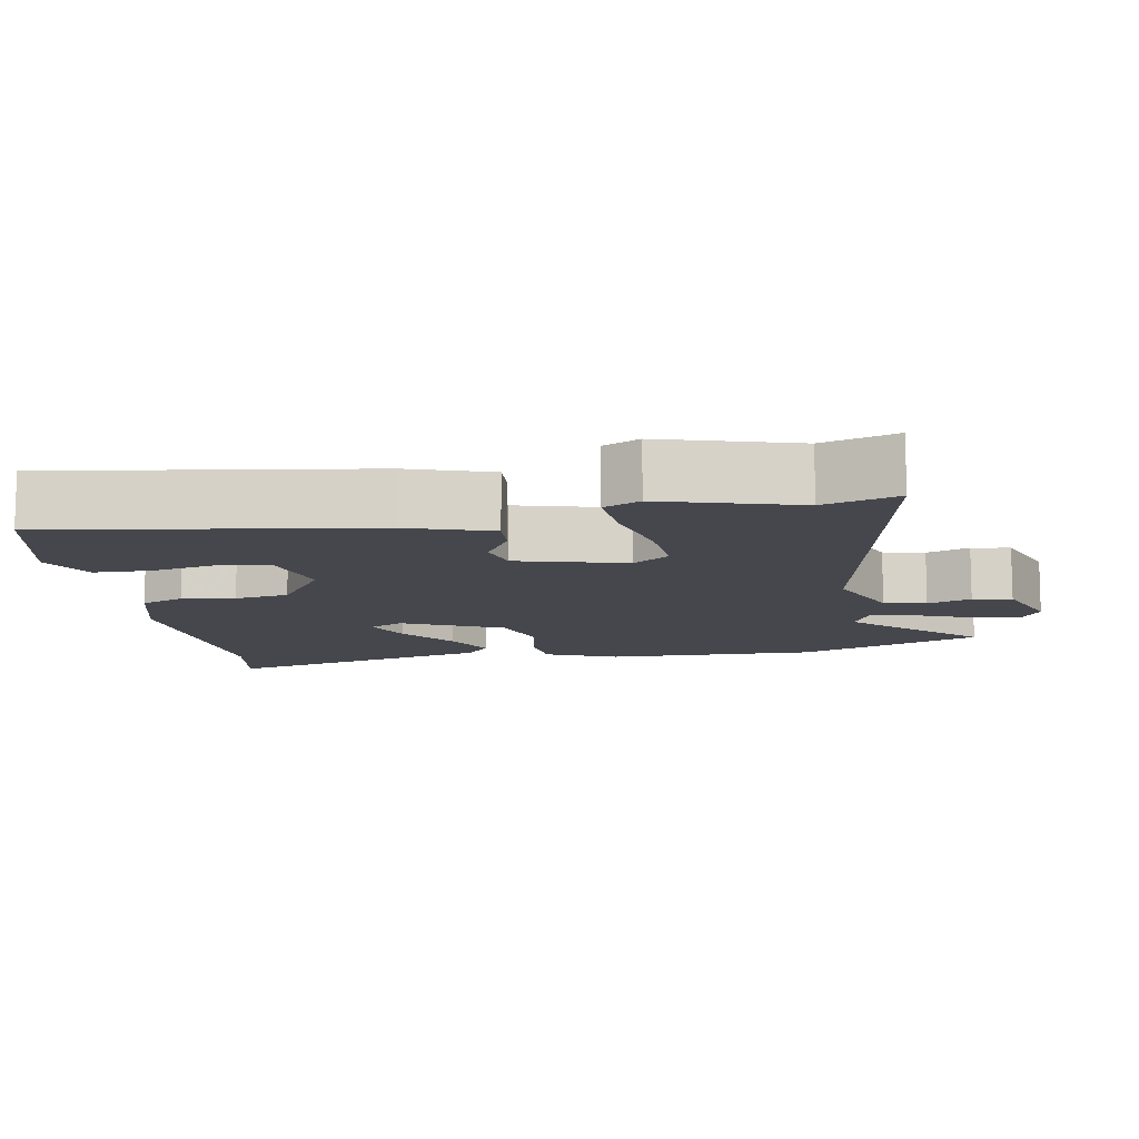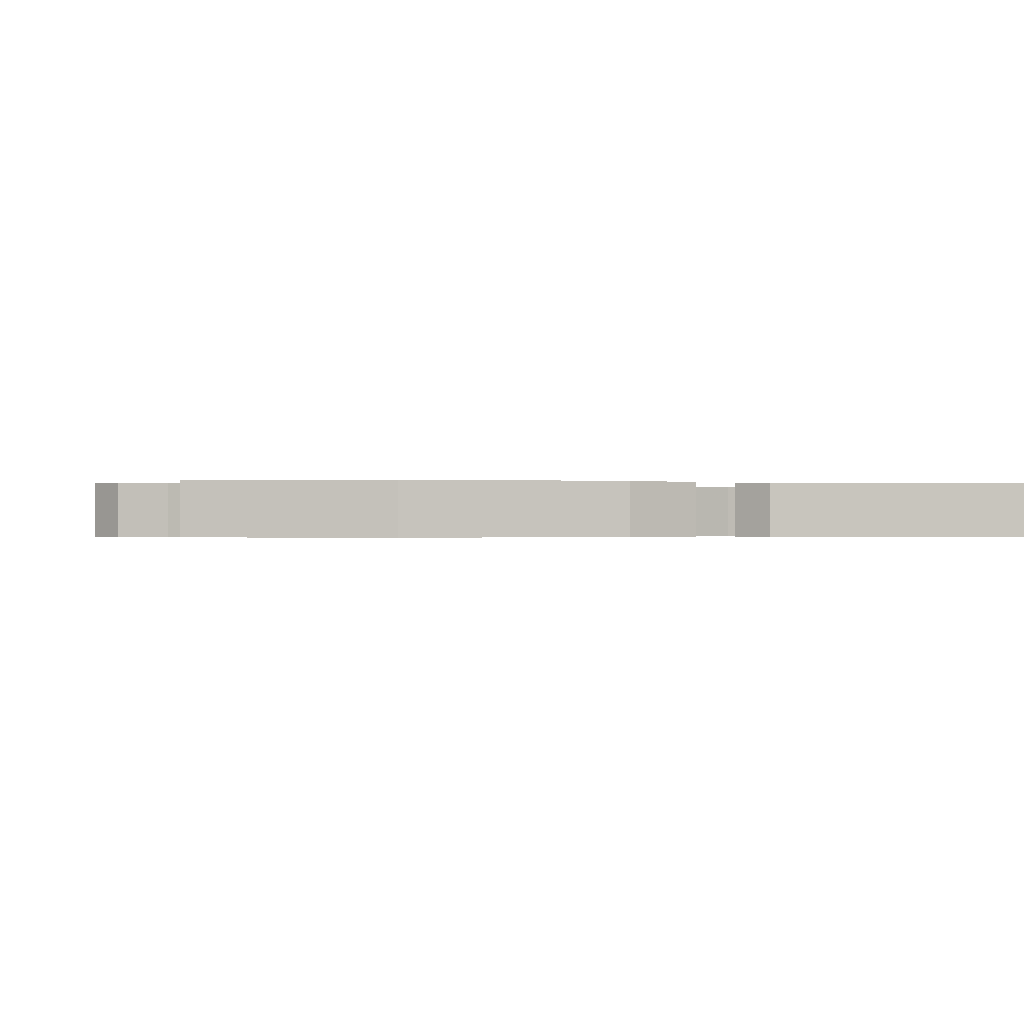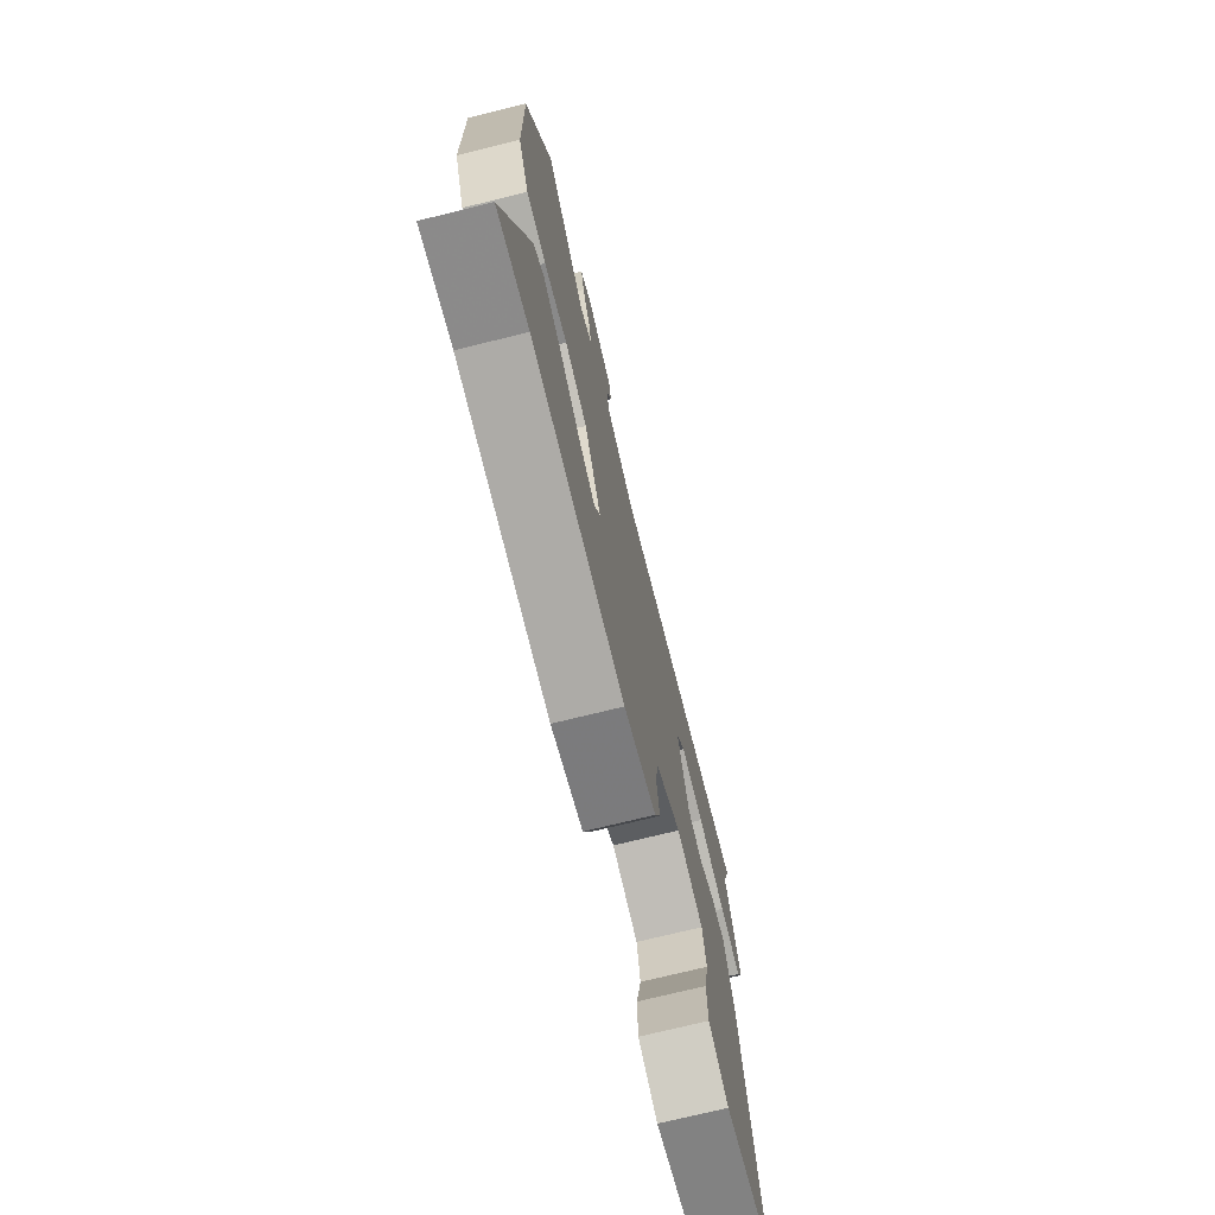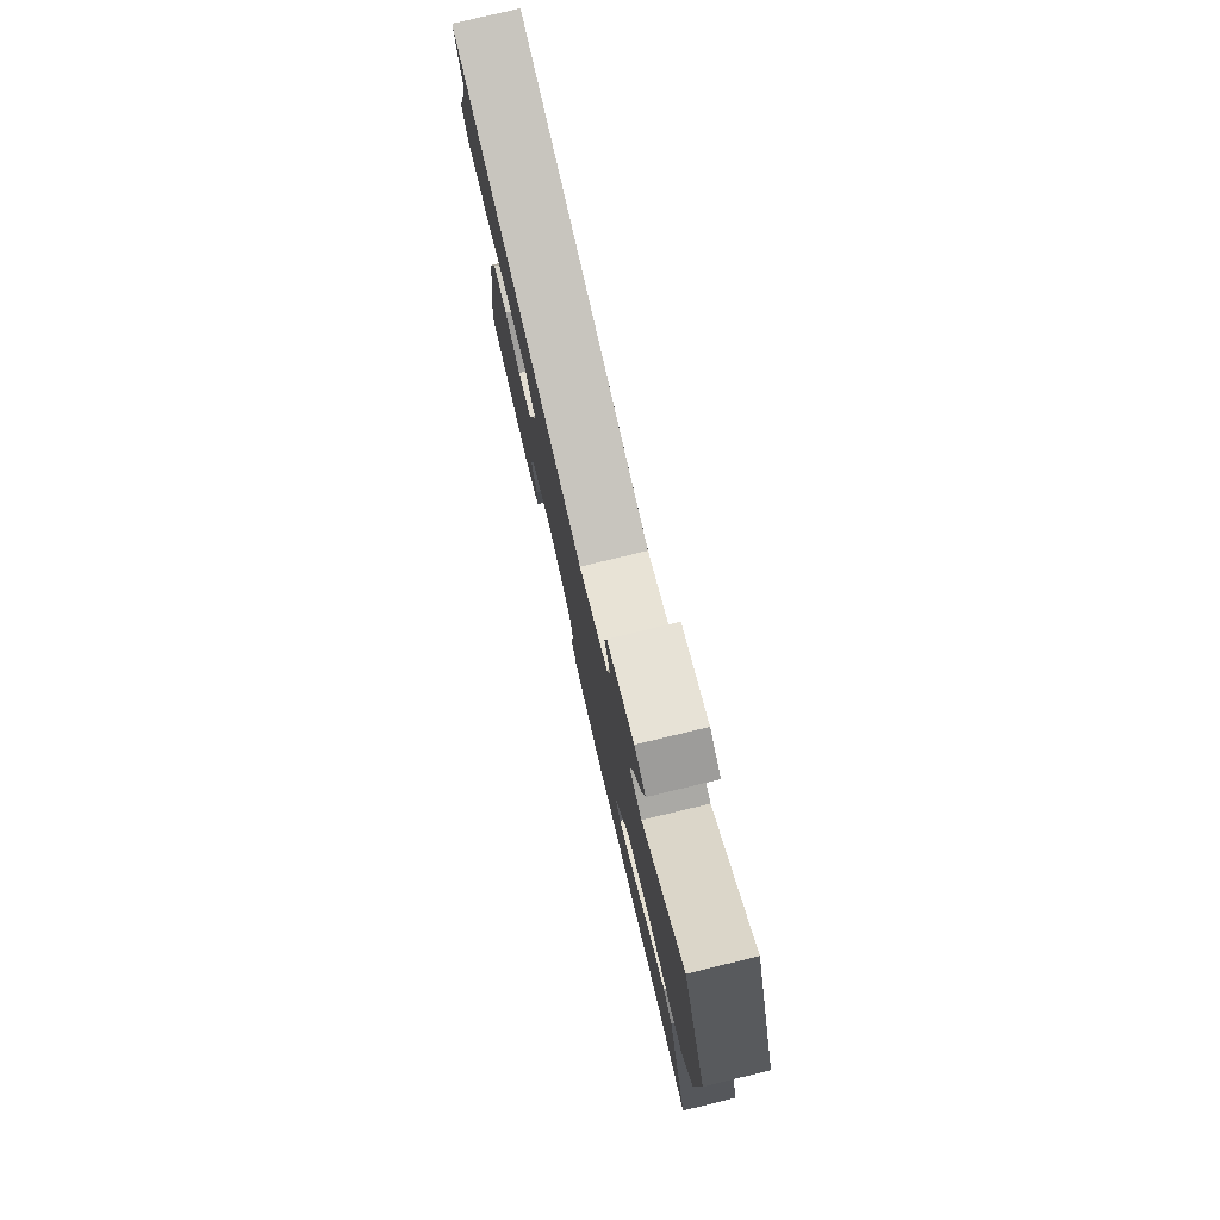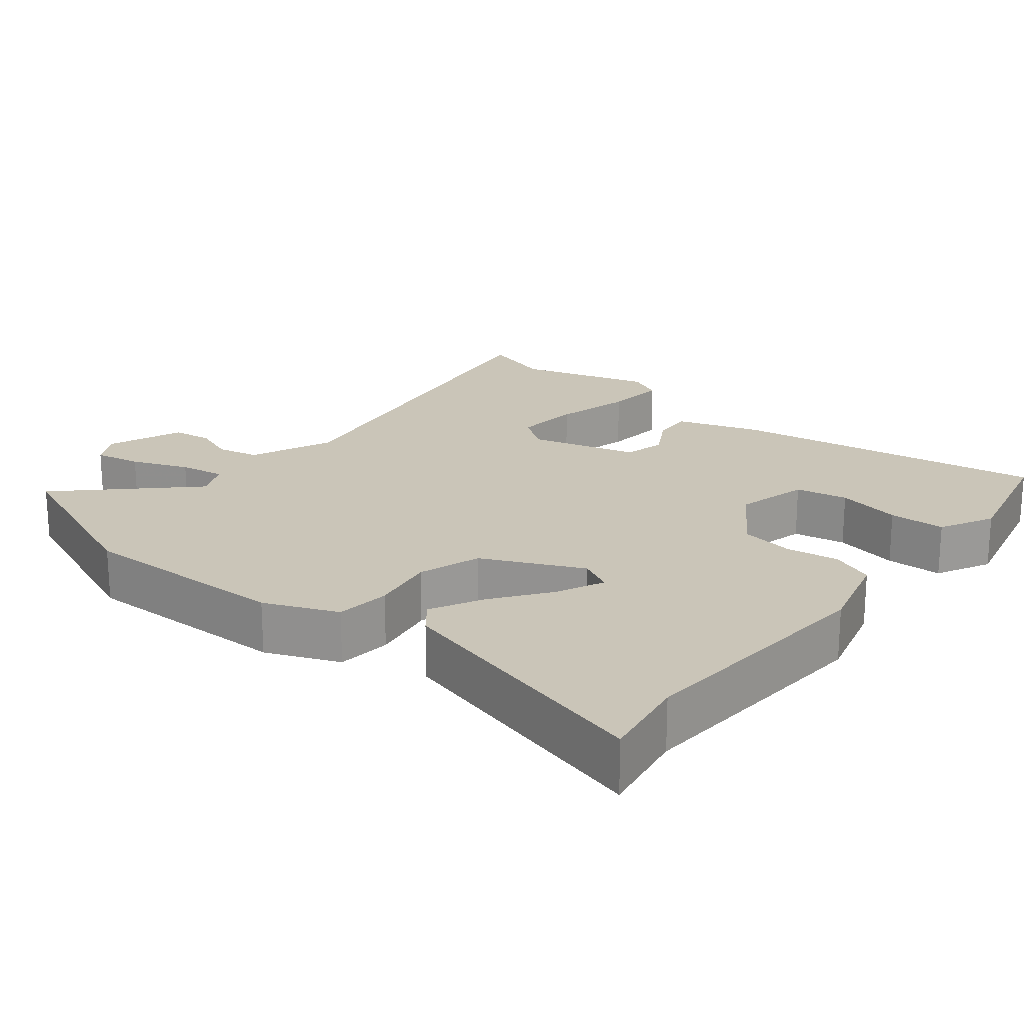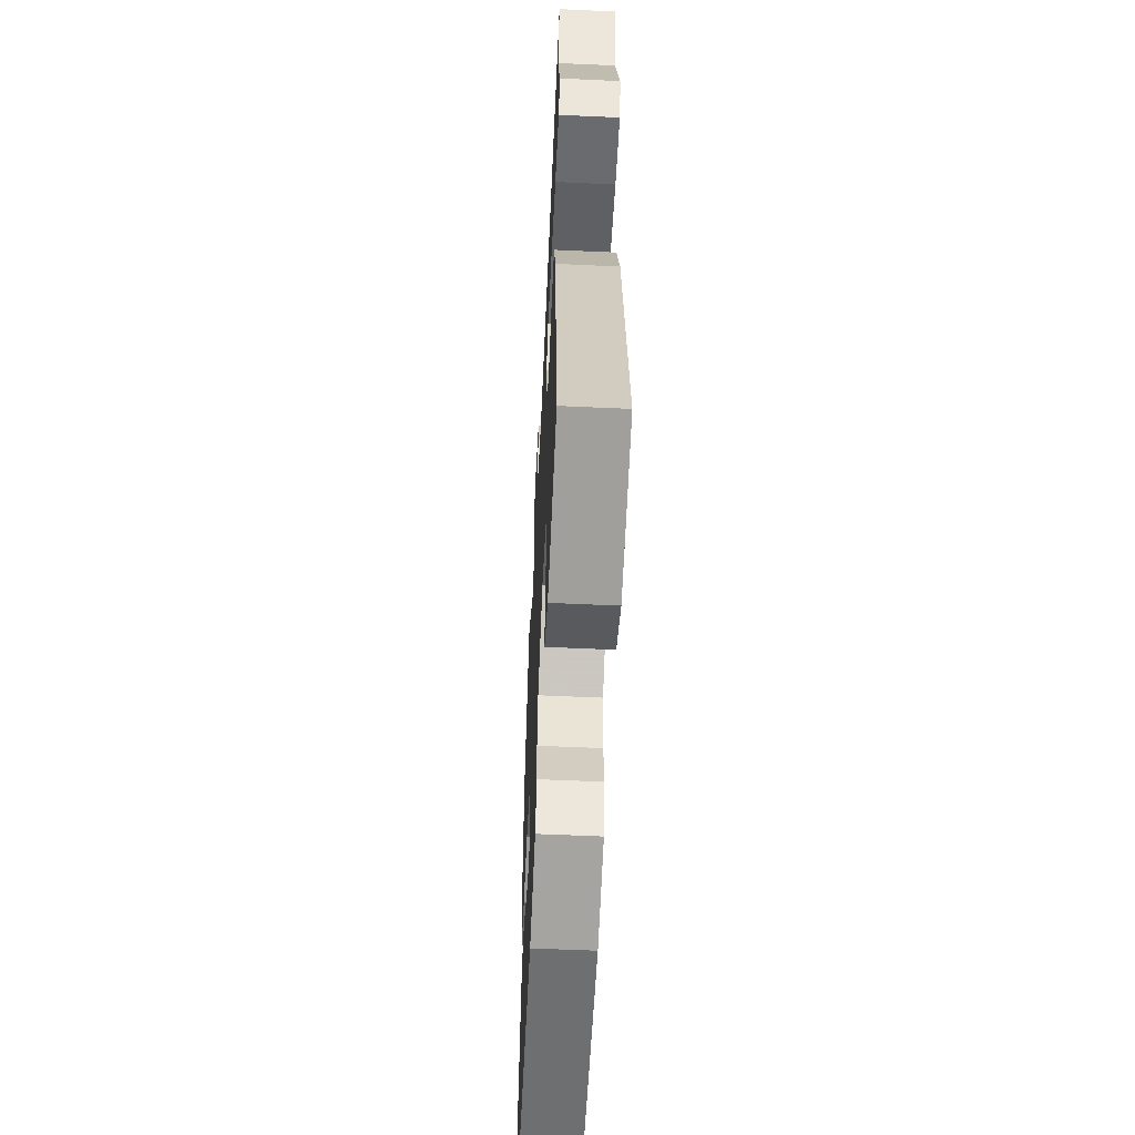
<metadata>
{"format":"obj","ext":"obj","renderer":"f3d","projection":"perspective","resolution":1024,"background":"white","views":[{"elev":-10.9,"azim":-79.7,"up":"+Y"},{"elev":-0.4,"azim":76.7,"up":"+Y"},{"elev":-73.8,"azim":103.8,"up":"+Z"},{"elev":79.2,"azim":76.5,"up":"+Z"},{"elev":20.5,"azim":129.7,"up":"+Y"},{"elev":-57.4,"azim":-92.7,"up":"+Z"}]}
</metadata>
<code>
v -0.524 0.07 -0.449
v -0.456 0.07 -0.013
v -0.417 0.07 0.102
v -0.361 0.07 0.098
v -0.298 0.07 0.061
v -0.24 0.07 0.074
v -0.199 0.07 0.223
v -0.235 0.07 0.273
v -0.327 0.07 0.267
v -0.436 0.07 0.243
v -0.522 0.07 0.237
v -0.546 0.07 0.287
v -0.491 0.07 0.471
v -0.522 0.07 0.572
v 0.024 0.07 0.466
v 0.14 0.07 0.512
v 0.153 0.07 0.57
v 0.131 0.07 0.63
v 0.14 0.07 0.684
v 0.246 0.07 0.722
v 0.291 0.07 0.694
v 0.278 0.07 0.629
v 0.246 0.07 0.551
v 0.235 0.07 0.488
v 0.285 0.07 0.463
v 0.45 0.07 0.628
v 0.549 0.07 0.375
v 0.542 0.07 0.081
v 0.499 0.07 -0.019
v 0.423 0.07 -0.025
v 0.333 0.07 -0.007
v 0.246 0.07 -0.033
v 0.181 0.07 -0.17
v 0.205 0.07 -0.217
v 0.27 0.07 -0.189
v 0.35 0.07 -0.133
v 0.422 0.07 -0.098
v 0.462 0.07 -0.131
v 0.56 0.07 -0.511
v 0.438 0.07 -0.488
v 0.084 0.07 -0.505
v -0.038 0.07 -0.47
v -0.062 0.07 -0.41
v -0.051 0.07 -0.337
v -0.063 0.07 -0.262
v -0.161 0.07 -0.195
v -0.263 0.07 -0.218
v -0.277 0.07 -0.29
v -0.258 0.07 -0.38
v -0.26 0.07 -0.458
v -0.336 0.07 -0.495
v -0.524 0 -0.449
v -0.456 0 -0.013
v -0.417 0 0.102
v -0.361 0 0.098
v -0.298 0 0.061
v -0.24 0 0.074
v -0.199 0 0.223
v -0.235 0 0.273
v -0.327 0 0.267
v -0.436 0 0.243
v -0.522 0 0.237
v -0.546 0 0.287
v -0.491 0 0.471
v -0.522 0 0.572
v 0.024 0 0.466
v 0.14 0 0.512
v 0.153 0 0.57
v 0.131 0 0.63
v 0.14 0 0.684
v 0.246 0 0.722
v 0.291 0 0.694
v 0.278 0 0.629
v 0.246 0 0.551
v 0.235 0 0.488
v 0.285 0 0.463
v 0.45 0 0.628
v 0.549 0 0.375
v 0.542 0 0.081
v 0.499 0 -0.019
v 0.423 0 -0.025
v 0.333 0 -0.007
v 0.246 0 -0.033
v 0.181 0 -0.17
v 0.205 0 -0.217
v 0.27 0 -0.189
v 0.35 0 -0.133
v 0.422 0 -0.098
v 0.462 0 -0.131
v 0.56 0 -0.511
v 0.438 0 -0.488
v 0.084 0 -0.505
v -0.038 0 -0.47
v -0.062 0 -0.41
v -0.051 0 -0.337
v -0.063 0 -0.262
v -0.161 0 -0.195
v -0.263 0 -0.218
v -0.277 0 -0.29
v -0.258 0 -0.38
v -0.26 0 -0.458
v -0.336 0 -0.495
f 2 3 4
f 1 2 4
f 51 1 4
f 50 51 4
f 49 50 4
f 48 49 4
f 47 48 4 5
f 46 47 5 6
f 45 46 6 7
f 42 43 44
f 41 42 44
f 40 41 44
f 40 44 45
f 38 39 40
f 37 38 40
f 36 37 40
f 35 36 40
f 34 35 40
f 34 40 45 7
f 29 30 31
f 28 29 31
f 27 28 31
f 26 27 31
f 25 26 31
f 24 25 31 32
f 21 22 23
f 20 21 23
f 19 20 23
f 18 19 23
f 17 18 23
f 16 17 23 24
f 24 32 33
f 16 24 33
f 15 16 33
f 11 12 13
f 10 11 13
f 9 10 13
f 13 14 15
f 9 13 15
f 8 9 15
f 33 34 7 8
f 8 15 33
f 55 54 53
f 55 53 52
f 55 52 102
f 55 102 101
f 55 101 100
f 55 100 99
f 56 55 99 98
f 57 56 98 97
f 58 57 97 96
f 95 94 93
f 95 93 92
f 95 92 91
f 96 95 91
f 91 90 89
f 91 89 88
f 91 88 87
f 91 87 86
f 91 86 85
f 58 96 91 85
f 82 81 80
f 82 80 79
f 82 79 78
f 82 78 77
f 82 77 76
f 83 82 76 75
f 74 73 72
f 74 72 71
f 74 71 70
f 74 70 69
f 74 69 68
f 75 74 68 67
f 84 83 75
f 84 75 67
f 84 67 66
f 64 63 62
f 64 62 61
f 64 61 60
f 66 65 64
f 66 64 60
f 66 60 59
f 59 58 85 84
f 84 66 59
f 1 52 53 2
f 2 53 54 3
f 3 54 55 4
f 4 55 56 5
f 5 56 57 6
f 6 57 58 7
f 7 58 59 8
f 8 59 60 9
f 9 60 61 10
f 10 61 62 11
f 11 62 63 12
f 12 63 64 13
f 13 64 65 14
f 14 65 66 15
f 15 66 67 16
f 16 67 68 17
f 17 68 69 18
f 18 69 70 19
f 19 70 71 20
f 20 71 72 21
f 21 72 73 22
f 22 73 74 23
f 23 74 75 24
f 24 75 76 25
f 25 76 77 26
f 26 77 78 27
f 27 78 79 28
f 28 79 80 29
f 29 80 81 30
f 30 81 82 31
f 31 82 83 32
f 32 83 84 33
f 33 84 85 34
f 34 85 86 35
f 35 86 87 36
f 36 87 88 37
f 37 88 89 38
f 38 89 90 39
f 39 90 91 40
f 40 91 92 41
f 41 92 93 42
f 42 93 94 43
f 43 94 95 44
f 44 95 96 45
f 45 96 97 46
f 46 97 98 47
f 47 98 99 48
f 48 99 100 49
f 49 100 101 50
f 50 101 102 51
f 51 102 52 1

</code>
